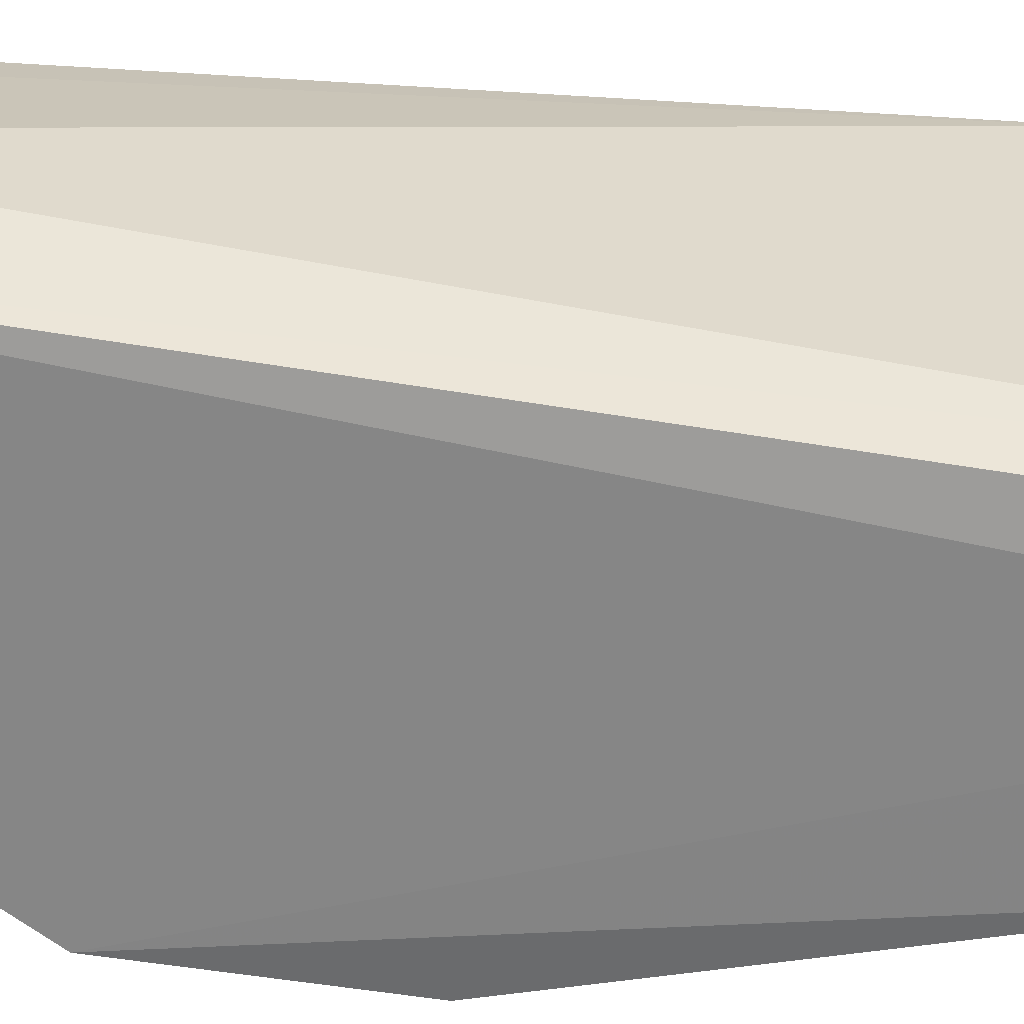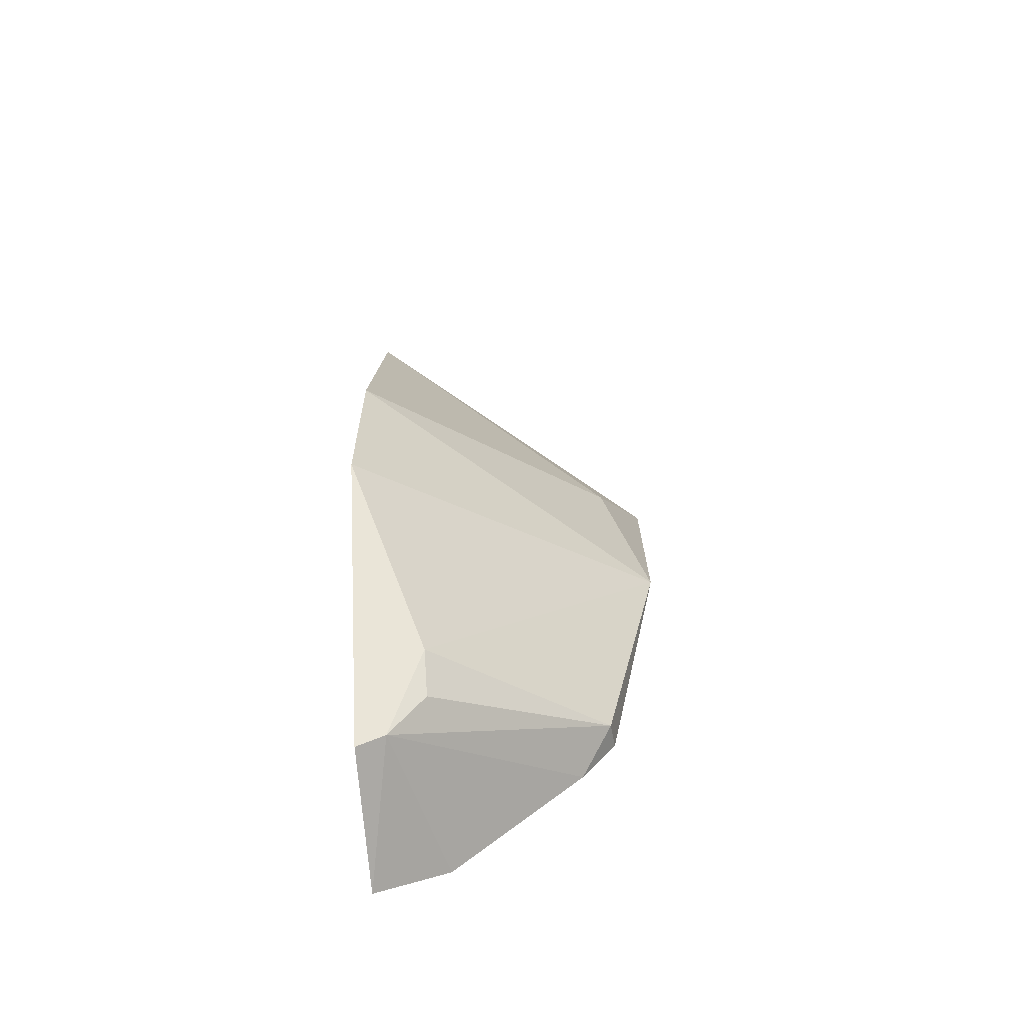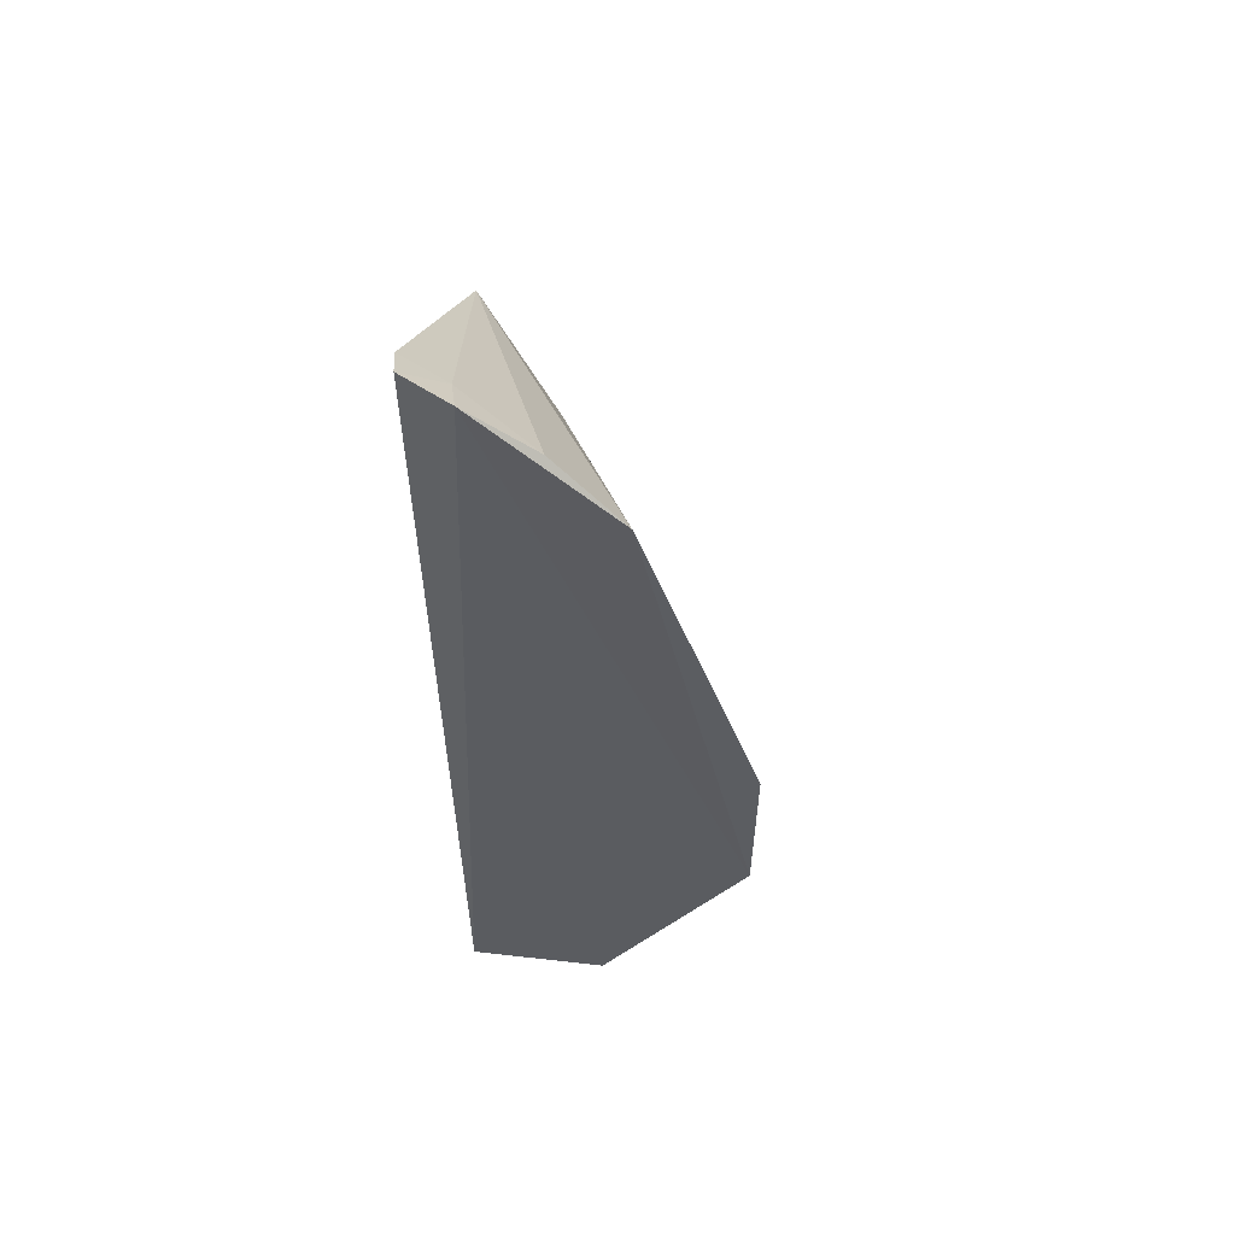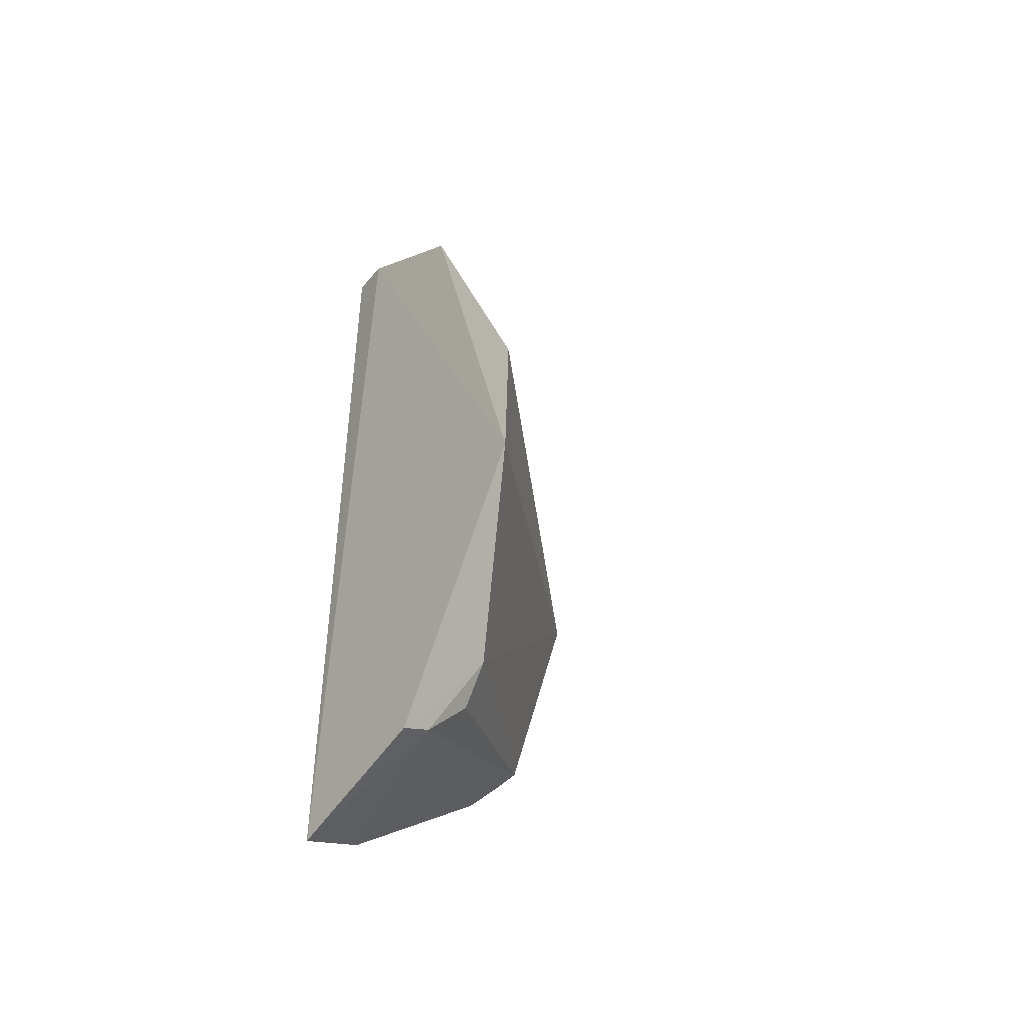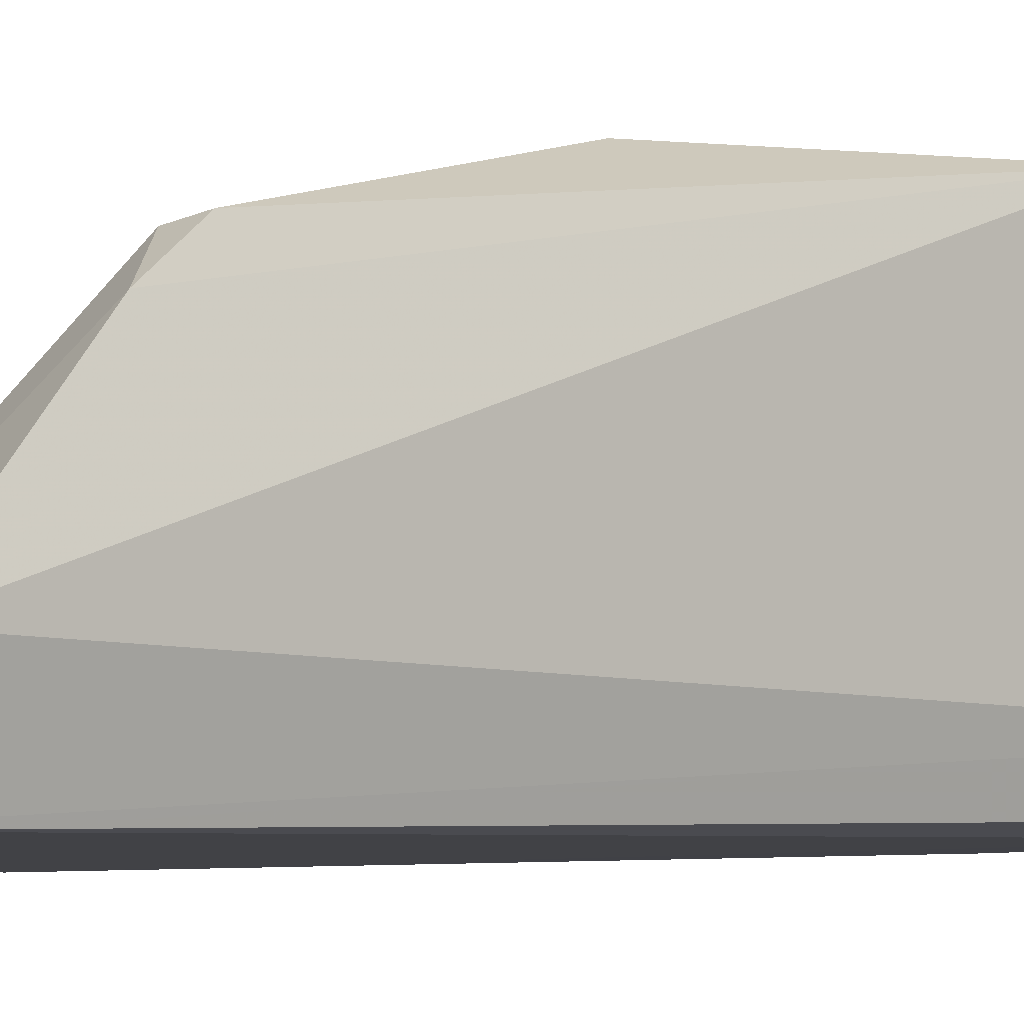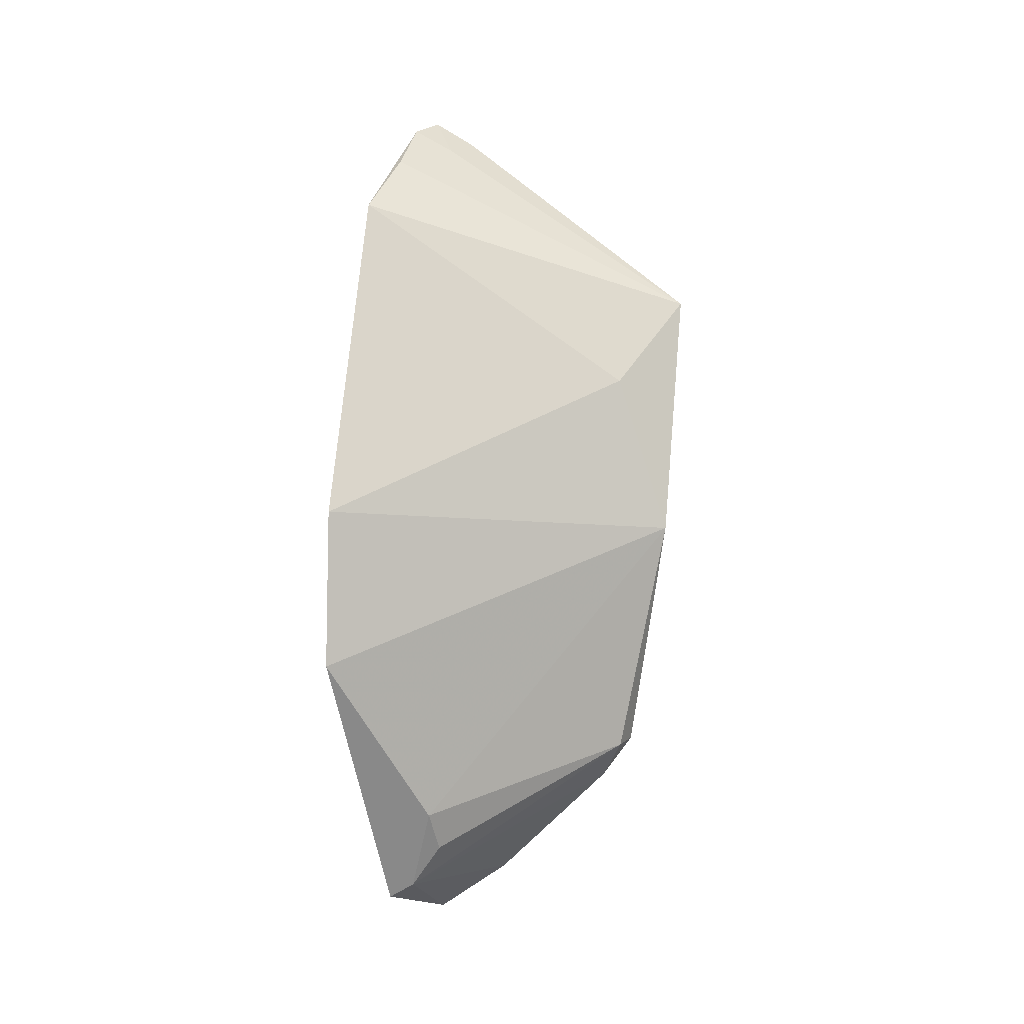
<metadata>
{"format":"obj","ext":"obj","renderer":"f3d","projection":"perspective","resolution":1024,"background":"white","views":[{"elev":-57.4,"azim":80.3,"up":"+Z"},{"elev":-60.0,"azim":-89.6,"up":"+Y"},{"elev":55.0,"azim":-170.9,"up":"+Y"},{"elev":-51.0,"azim":-134.7,"up":"+Y"},{"elev":-2.6,"azim":48.9,"up":"+Z"},{"elev":-0.5,"azim":-72.2,"up":"+Y"}]}
</metadata>
<code>
v -0.02295 0.01325 0.07123
v -0.0229 -0.02776 0.0579
v -0.02365 0.02726 0.05291
v -0.0345 0.01947 0.05181
v -0.04154 -0.01188 0.05174
v -0.03035 0.02323 0.05255
v -0.02301 0.02566 0.05542
v -0.02629 -0.01812 0.0676
v -0.0416 -0.001781 0.05193
v -0.02397 -0.03077 0.05348
v -0.02573 0.02478 0.05471
v -0.02644 0.02618 0.05228
v -0.02447 -0.01782 0.0679
v -0.02815 0.007401 0.06803
v -0.03277 -0.02754 0.05445
v -0.03269 -0.02851 0.05274
v -0.02416 -0.02052 0.06582
v -0.02718 -0.002842 0.07108
v -0.035 -0.02235 0.05645
v -0.03341 -0.02477 0.05663
f 6 4 1
f 7 1 2
f 9 4 5
f 10 7 2
f 10 3 7
f 11 6 1
f 11 7 3
f 11 1 7
f 12 4 6
f 12 3 10
f 12 5 4
f 12 11 3
f 12 6 11
f 14 1 4
f 14 4 9
f 15 10 2
f 16 12 10
f 16 5 12
f 16 10 15
f 17 13 8
f 17 2 1
f 17 1 13
f 17 15 2
f 17 8 15
f 18 13 1
f 18 8 13
f 18 1 14
f 18 14 9
f 18 9 5
f 19 16 15
f 19 5 16
f 19 18 5
f 19 8 18
f 20 19 15
f 20 15 8
f 20 8 19

</code>
